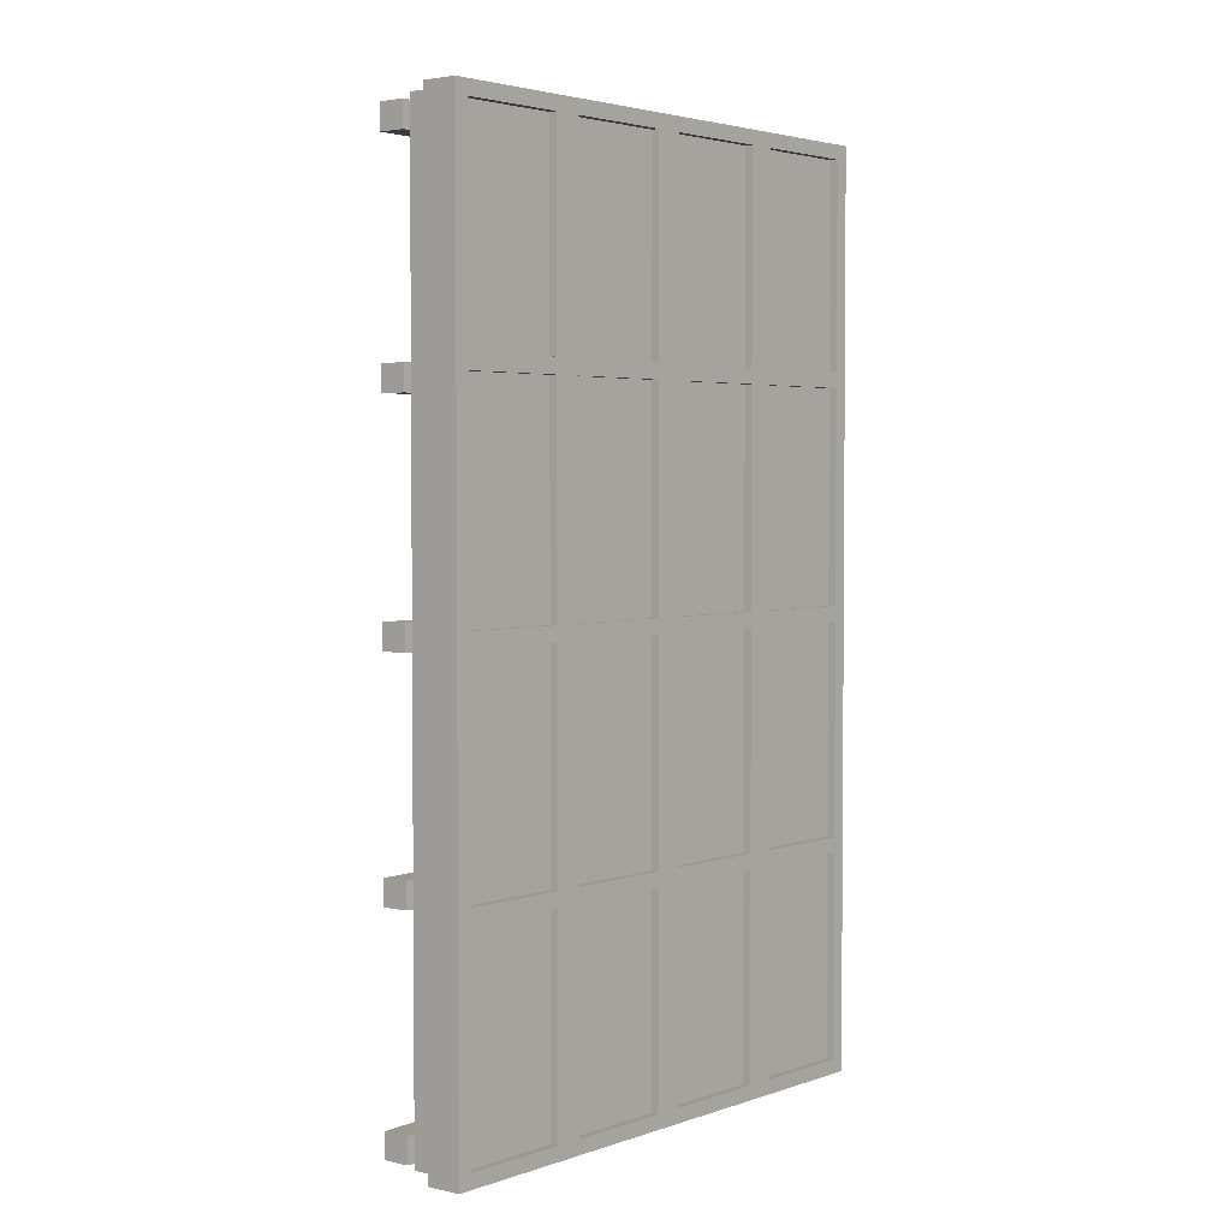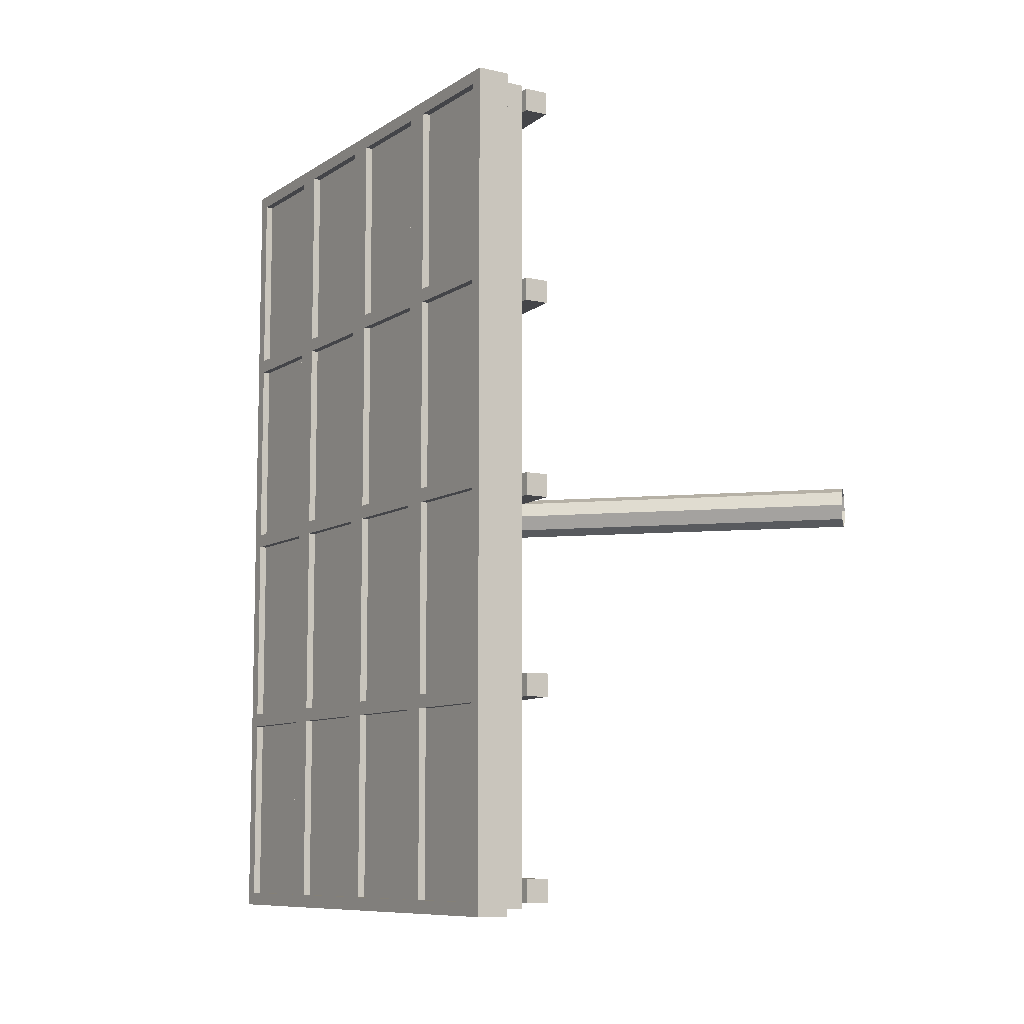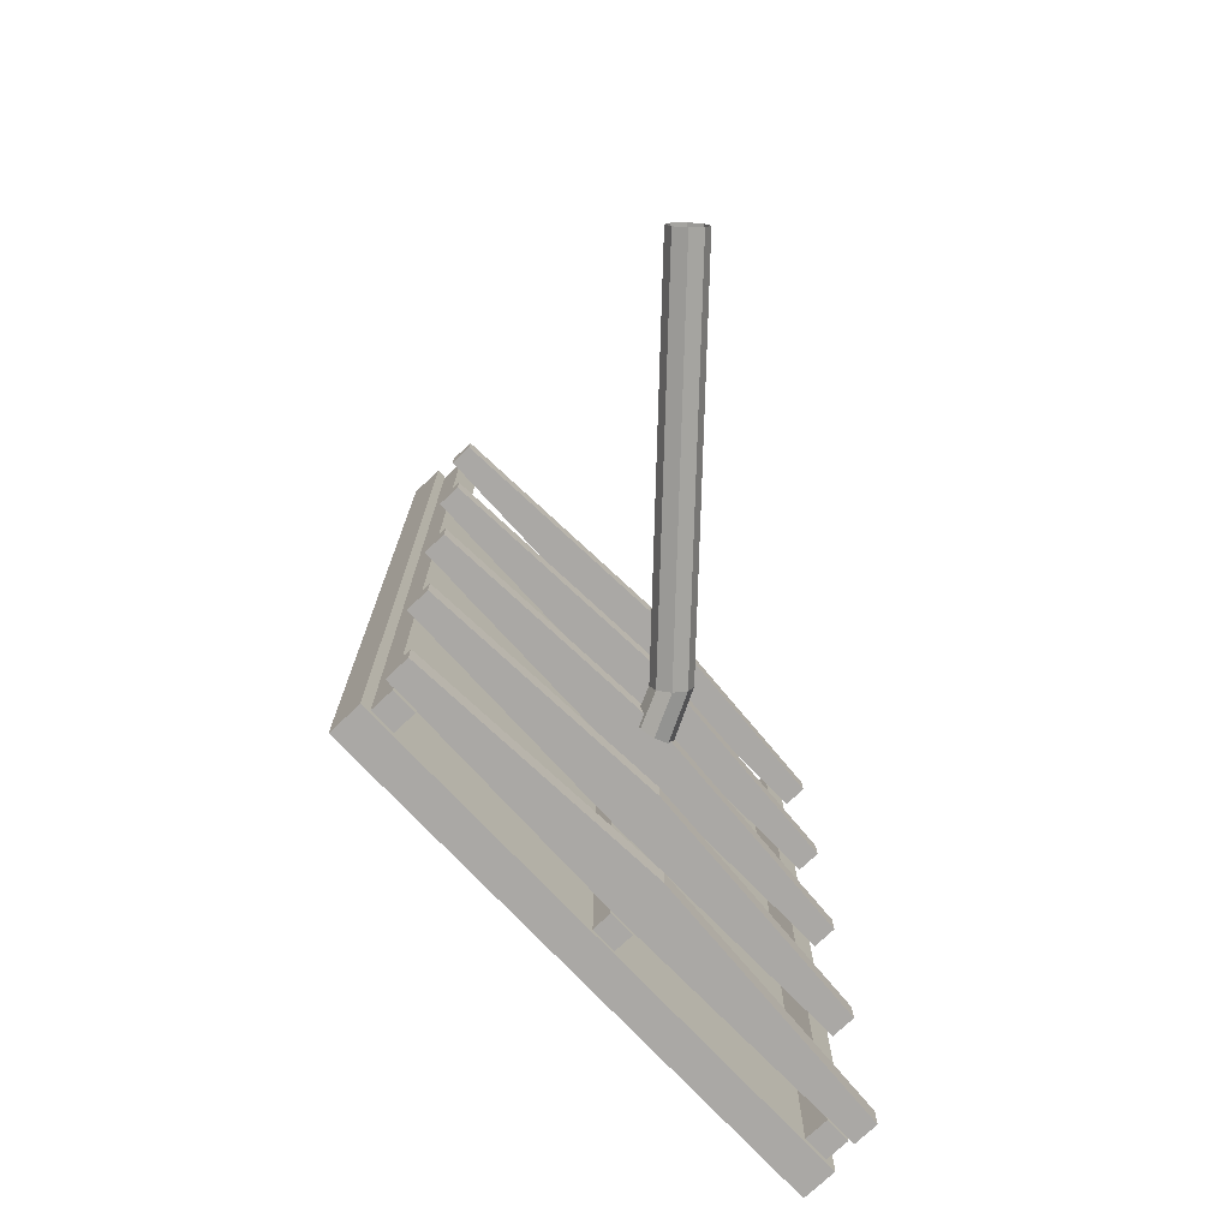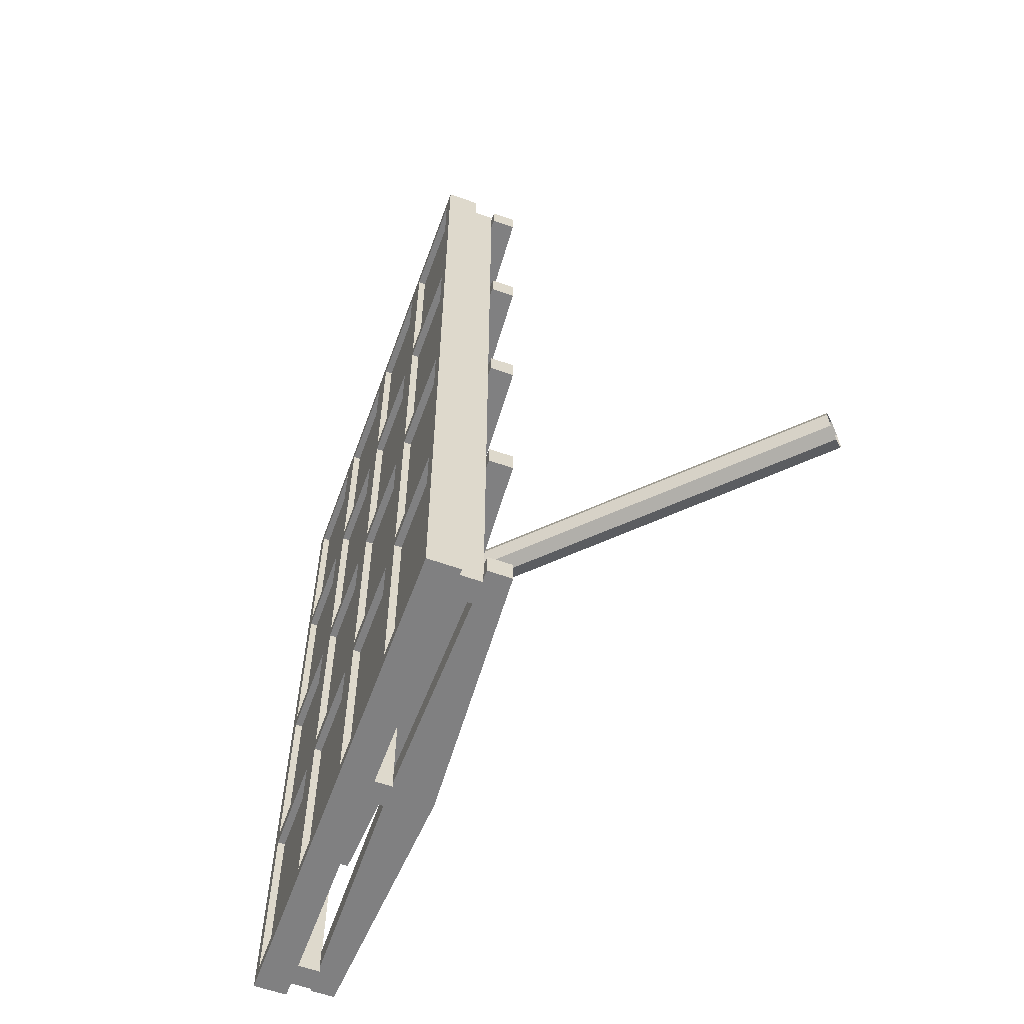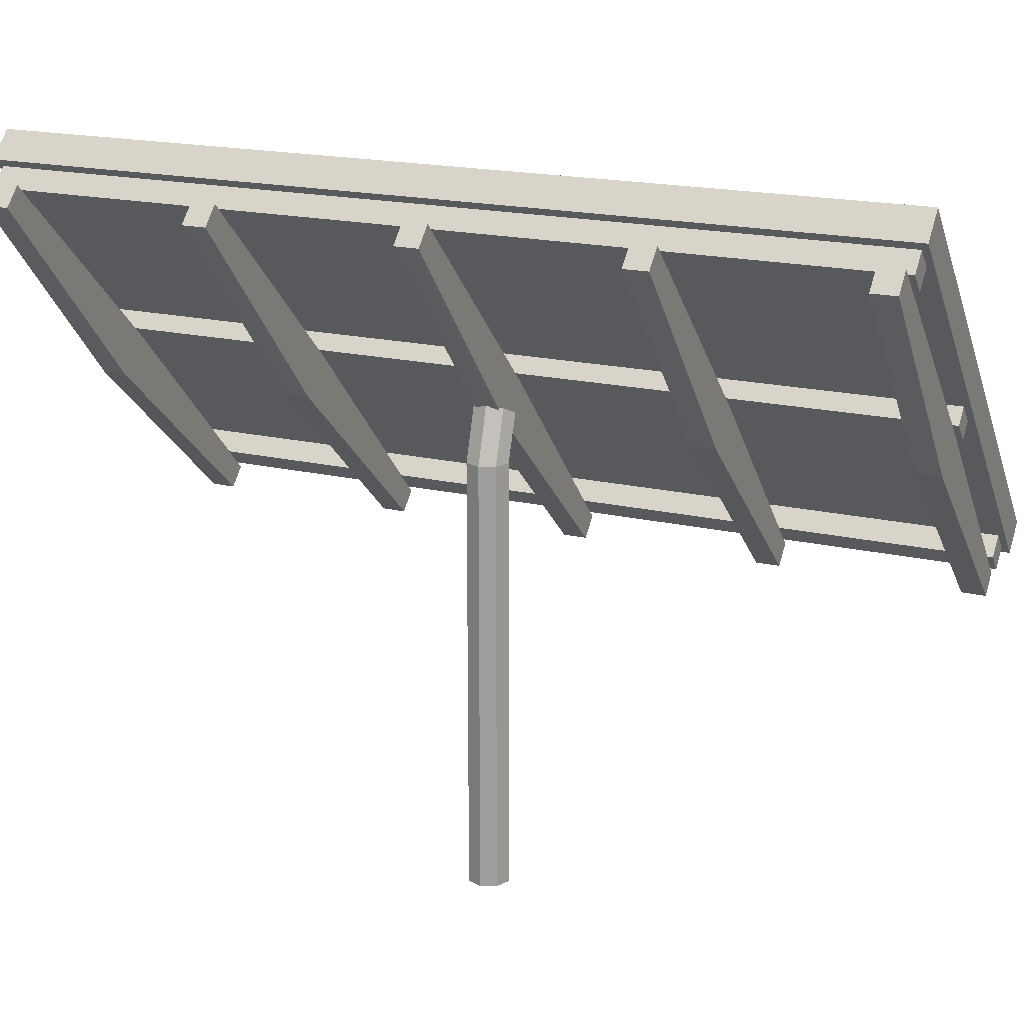
<metadata>
{"format":"obj","ext":"obj","renderer":"f3d","projection":"perspective","resolution":1024,"background":"white","views":[{"elev":3.1,"azim":174.2,"up":"+Z"},{"elev":-9.0,"azim":-76.6,"up":"+Z"},{"elev":-75.1,"azim":-1.6,"up":"+Z"},{"elev":-60.0,"azim":-65.0,"up":"+Z"},{"elev":18.7,"azim":114.0,"up":"+Y"}]}
</metadata>
<code>
v 0 0.05866 -0.6138
v 0 12.53 -0.6138
v 0.4341 0.05866 -0.4341
v 0.4341 12.53 -0.4341
v 0.6138 0.05866 0
v 0.6138 12.53 0
v 0.4341 0.05866 0.4341
v 0.4341 12.53 0.4341
v 0 0.05866 0.6138
v 0 12.53 0.6138
v -0.4341 0.05866 0.4341
v -0.4341 12.53 0.4341
v -0.6138 0.05866 0
v -0.6138 12.53 0
v -0.4341 0.05866 -0.4341
v -0.4341 12.53 -0.4341
v -6.726 8.901 0.3579
v 4.228 19.86 0.3579
v -6.726 8.901 -0.3355
v 4.228 19.86 -0.3355
v -6.212 8.388 0.3579
v 4.742 19.34 0.3579
v -6.212 8.388 -0.3355
v 4.742 19.34 -0.3355
v -1.342 14.47 0.3579
v -1.342 14.47 -0.3355
v -0.3975 13.53 -0.3355
v -0.3975 13.53 0.3579
v -0.3975 13.53 -5.642
v -0.3975 13.53 -6.335
v -1.342 14.47 -6.335
v -1.342 14.47 -5.642
v 4.742 19.34 -6.335
v -6.212 8.388 -6.335
v 4.742 19.34 -5.642
v -6.212 8.388 -5.642
v 4.228 19.86 -6.335
v -6.726 8.901 -6.335
v 4.228 19.86 -5.642
v -6.726 8.901 -5.642
v -0.05346 14.03 -0.4341
v -0.4409 13.84 -0.6138
v 0.107 14.11 0
v -0.05346 14.03 0.4341
v -0.4409 13.84 0.6138
v -0.8283 13.64 0.4341
v -0.9887 13.56 0
v -0.8283 13.64 -0.4341
v -0.3975 13.53 -11.64
v -0.3975 13.53 -12.34
v -1.342 14.47 -12.34
v -1.342 14.47 -11.64
v 4.742 19.34 -12.34
v -6.212 8.388 -12.34
v 4.742 19.34 -11.64
v -6.212 8.388 -11.64
v 4.228 19.86 -12.34
v -6.726 8.901 -12.34
v 4.228 19.86 -11.64
v -6.726 8.901 -11.64
v -6.726 8.901 6.358
v 4.228 19.86 6.358
v -6.726 8.901 5.665
v 4.228 19.86 5.665
v -6.212 8.388 6.358
v 4.742 19.34 6.358
v -6.212 8.388 5.665
v 4.742 19.34 5.665
v -1.342 14.47 6.358
v -1.342 14.47 5.665
v -0.3975 13.53 5.665
v -0.3975 13.53 6.358
v -6.726 8.901 12.36
v 4.228 19.86 12.36
v -6.726 8.901 11.66
v 4.228 19.86 11.66
v -6.212 8.388 12.36
v 4.742 19.34 12.36
v -6.212 8.388 11.66
v 4.742 19.34 11.66
v -1.342 14.47 12.36
v -1.342 14.47 11.66
v -0.3975 13.53 11.66
v -0.3975 13.53 12.36
v 3.551 19.18 12.54
v 3.551 19.18 -12.5
v 3.06 19.67 12.54
v 3.06 19.67 -12.5
v 4.065 19.7 12.54
v 4.065 19.7 -12.5
v 3.574 20.19 12.54
v 3.574 20.19 -12.5
v -1.592 14.22 12.54
v -1.592 14.22 -12.5
v -2.082 14.71 12.54
v -2.082 14.71 -12.5
v -1.078 14.73 12.54
v -1.078 14.73 -12.5
v -1.568 15.22 12.54
v -1.568 15.22 -12.5
v -6.54 9.09 12.54
v -6.54 9.09 -12.5
v -7.03 9.58 12.54
v -7.03 9.58 -12.5
v -6.026 9.604 12.54
v -6.026 9.604 -12.5
v -6.517 10.09 12.54
v -6.517 10.09 -12.5
v -7.236 9.371 12.7
v -7.236 9.371 -12.7
v 3.779 20.39 12.7
v 3.779 20.39 -12.7
v -0.4409 13.84 0
v -7.236 9.371 -6.349
v -7.236 9.371 0
v -7.236 9.371 6.349
v 1.026 17.63 -12.7
v -1.728 14.88 -12.7
v -4.482 12.12 -12.7
v 3.779 20.39 6.349
v 3.779 20.39 0
v 3.779 20.39 -6.349
v -4.482 12.12 12.7
v -1.728 14.88 12.7
v 1.026 17.63 12.7
v -4.482 12.12 -6.349
v -4.482 12.12 0
v -4.482 12.12 6.349
v -1.728 14.88 -6.349
v -1.728 14.88 0
v -1.728 14.88 6.349
v 1.026 17.63 -6.349
v 1.026 17.63 0
v 1.026 17.63 6.349
v -5.308 12.39 6.56
v -7.496 10.2 6.56
v -7.496 10.2 12.3
v -5.308 12.39 12.3
v 2.953 20.65 6.56
v 0.7649 18.46 6.56
v 0.7649 18.46 12.3
v 2.953 20.65 12.3
v 0.1993 17.89 6.56
v -1.989 15.7 6.56
v -1.989 15.7 12.3
v 0.1993 17.89 12.3
v -2.555 15.14 6.56
v -4.743 12.95 6.56
v -4.743 12.95 12.3
v -2.555 15.14 12.3
v 2.953 20.65 -12.3
v 0.7649 18.46 -12.3
v 0.7649 18.46 -6.56
v 2.953 20.65 -6.56
v 2.953 20.65 -6.138
v 0.7649 18.46 -6.138
v 0.7649 18.46 -0.2106
v 2.953 20.65 -0.2106
v 2.953 20.65 0.2106
v 0.7649 18.46 0.2106
v 0.7649 18.46 6.138
v 2.953 20.65 6.138
v 0.1993 17.89 -12.3
v -1.989 15.7 -12.3
v -1.989 15.7 -6.56
v 0.1993 17.89 -6.56
v 0.1993 17.89 -6.138
v -1.989 15.7 -6.138
v -1.989 15.7 -0.2106
v 0.1993 17.89 -0.2106
v 0.1993 17.89 0.2106
v -1.989 15.7 0.2106
v -1.989 15.7 6.138
v 0.1993 17.89 6.138
v -2.555 15.14 -12.3
v -4.743 12.95 -12.3
v -4.743 12.95 -6.56
v -2.555 15.14 -6.56
v -2.555 15.14 -6.138
v -4.743 12.95 -6.138
v -4.743 12.95 -0.2106
v -2.555 15.14 -0.2106
v -2.555 15.14 0.2106
v -4.743 12.95 0.2106
v -4.743 12.95 6.138
v -2.555 15.14 6.138
v -5.308 12.39 -12.3
v -7.496 10.2 -12.3
v -7.496 10.2 -6.56
v -5.308 12.39 -6.56
v -5.308 12.39 -6.138
v -7.496 10.2 -6.138
v -7.496 10.2 -0.2106
v -5.308 12.39 -0.2106
v -5.308 12.39 0.2106
v -7.496 10.2 0.2106
v -7.496 10.2 6.138
v -5.308 12.39 6.138
v -7.936 10.07 -6.349
v -7.936 10.07 -12.7
v 0.3249 18.33 -12.7
v 3.079 21.09 -12.7
v 3.079 21.09 6.349
v 3.079 21.09 12.7
v -5.183 12.83 12.7
v -7.936 10.07 12.7
v -7.936 10.07 6.349
v -7.936 10.07 0
v -5.183 12.83 -12.7
v -2.429 15.58 -12.7
v 3.079 21.09 -6.349
v 3.079 21.09 0
v 0.3249 18.33 12.7
v -2.429 15.58 12.7
v 0.3249 18.33 6.349
v 0.3249 18.33 -6.349
v 0.3249 18.33 0
v -2.429 15.58 6.349
v -2.429 15.58 -6.349
v -2.429 15.58 0
v -5.183 12.83 6.349
v -5.183 12.83 -6.349
v -5.183 12.83 0
v -7.654 10.35 6.56
v -5.466 12.54 6.56
v -5.466 12.54 12.3
v -7.654 10.35 12.3
v 0.6078 18.62 6.56
v 2.796 20.8 6.56
v 2.796 20.8 12.3
v 0.6078 18.62 12.3
v -2.146 15.86 6.56
v 0.04207 18.05 6.56
v 0.04207 18.05 12.3
v -2.146 15.86 12.3
v -4.9 13.11 6.56
v -2.712 15.3 6.56
v -2.712 15.3 12.3
v -4.9 13.11 12.3
v 0.6078 18.62 -12.3
v 2.796 20.8 -12.3
v 2.796 20.8 -6.56
v 0.6078 18.62 -6.56
v 0.6078 18.62 -6.138
v 2.796 20.8 -6.138
v 2.796 20.8 -0.2106
v 0.6078 18.62 -0.2106
v 0.6078 18.62 0.2106
v 2.796 20.8 0.2106
v 2.796 20.8 6.138
v 0.6078 18.62 6.138
v -2.146 15.86 -12.3
v 0.04207 18.05 -12.3
v 0.04207 18.05 -6.56
v -2.146 15.86 -6.56
v -2.146 15.86 -6.138
v 0.04207 18.05 -6.138
v 0.04207 18.05 -0.2106
v -2.146 15.86 -0.2106
v -2.146 15.86 0.2106
v 0.04207 18.05 0.2106
v 0.04207 18.05 6.138
v -2.146 15.86 6.138
v -4.9 13.11 -12.3
v -2.712 15.3 -12.3
v -2.712 15.3 -6.56
v -4.9 13.11 -6.56
v -4.9 13.11 -6.138
v -2.712 15.3 -6.138
v -2.712 15.3 -0.2106
v -4.9 13.11 -0.2106
v -4.9 13.11 0.2106
v -2.712 15.3 0.2106
v -2.712 15.3 6.138
v -4.9 13.11 6.138
v -7.654 10.35 -12.3
v -5.466 12.54 -12.3
v -5.466 12.54 -6.56
v -7.654 10.35 -6.56
v -7.654 10.35 -6.138
v -5.466 12.54 -6.138
v -5.466 12.54 -0.2106
v -7.654 10.35 -0.2106
v -7.654 10.35 0.2106
v -5.466 12.54 0.2106
v -5.466 12.54 6.138
v -7.654 10.35 6.138
o painel-solar_Cylinder
f 1 2 4 3
f 3 4 6 5
f 5 6 8 7
f 7 8 10 9
f 9 10 12 11
f 11 12 14 13
f 8 6 43 44
f 13 14 16 15
f 15 16 2 1
f 41 42 113
f 25 18 20 26
f 26 20 24 27
f 27 24 22 28
f 28 22 18 25
f 19 23 21 17
f 24 20 18 22
f 21 28 25 17
f 23 27 28 21
f 19 26 27 23
f 17 25 26 19
f 40 32 31 38
f 38 31 30 34
f 34 30 29 36
f 36 29 32 40
f 33 37 39 35
f 38 34 36 40
f 29 35 39 32
f 30 33 35 29
f 31 37 33 30
f 32 39 37 31
f 14 12 46 47
f 10 8 44 45
f 16 14 47 48
f 6 4 41 43
f 12 10 45 46
f 2 16 48 42
f 4 2 42 41
f 60 52 51 58
f 58 51 50 54
f 54 50 49 56
f 56 49 52 60
f 53 57 59 55
f 58 54 56 60
f 49 55 59 52
f 50 53 55 49
f 51 57 53 50
f 52 59 57 51
f 69 62 64 70
f 70 64 68 71
f 71 68 66 72
f 72 66 62 69
f 63 67 65 61
f 68 64 62 66
f 65 72 69 61
f 67 71 72 65
f 63 70 71 67
f 61 69 70 63
f 81 74 76 82
f 82 76 80 83
f 83 80 78 84
f 84 78 74 81
f 75 79 77 73
f 80 76 74 78
f 77 84 81 73
f 79 83 84 77
f 75 82 83 79
f 73 81 82 75
f 89 85 86 90
f 85 87 88 86
f 87 91 92 88
f 85 89 91 87
f 90 86 88 92
f 92 91 89 90
f 97 93 94 98
f 93 95 96 94
f 95 99 100 96
f 93 97 99 95
f 98 94 96 100
f 100 99 97 98
f 105 101 102 106
f 101 103 104 102
f 103 107 108 104
f 101 105 107 103
f 106 102 104 108
f 108 107 105 106
f 116 207 208 115
f 119 209 210 118
f 211 212 121 122
f 125 213 214 124
f 134 120 111 125
f 135 136 137 138
f 42 48 113
f 48 47 113
f 47 46 113
f 46 45 113
f 45 44 113
f 44 43 113
f 43 41 113
f 139 140 141 142
f 143 144 145 146
f 147 148 149 150
f 151 152 153 154
f 155 156 157 158
f 159 160 161 162
f 163 164 165 166
f 167 168 169 170
f 171 172 173 174
f 175 176 177 178
f 179 180 181 182
f 183 184 185 186
f 187 188 189 190
f 191 192 193 194
f 195 196 197 198
f 116 128 123 109
f 128 131 124 123
f 131 134 125 124
f 110 119 126 114
f 114 126 127 115
f 115 127 128 116
f 119 118 129 126
f 126 129 130 127
f 127 130 131 128
f 118 117 132 129
f 129 132 133 130
f 130 133 134 131
f 117 112 122 132
f 132 122 121 133
f 133 121 120 134
f 109 206 207 116
f 124 214 205 123
f 123 205 206 109
f 212 203 120 121
f 111 204 213 125
f 120 203 204 111
f 118 210 201 117
f 112 202 211 122
f 117 201 202 112
f 115 208 199 114
f 110 200 209 119
f 193 192 280 283
f 139 142 230 229
f 154 153 243 242
f 191 194 282 281
f 140 139 229 228
f 153 152 240 243
f 192 191 281 280
f 151 154 242 241
f 166 165 255 254
f 152 151 241 240
f 165 164 252 255
f 163 166 254 253
f 178 177 267 266
f 164 163 253 252
f 177 176 264 267
f 138 137 227 226
f 175 178 266 265
f 190 189 279 278
f 137 136 224 227
f 176 175 265 264
f 189 188 276 279
f 135 138 226 225
f 150 149 239 238
f 187 190 278 277
f 136 135 225 224
f 149 148 236 239
f 188 187 277 276
f 147 150 238 237
f 162 161 251 250
f 148 147 237 236
f 161 160 248 251
f 159 162 250 249
f 174 173 263 262
f 160 159 249 248
f 173 172 260 263
f 171 174 262 261
f 186 185 275 274
f 172 171 261 260
f 185 184 272 275
f 146 145 235 234
f 183 186 274 273
f 198 197 287 286
f 145 144 232 235
f 184 183 273 272
f 197 196 284 287
f 143 146 234 233
f 158 157 247 246
f 195 198 286 285
f 144 143 233 232
f 157 156 244 247
f 221 207 224 225
f 207 206 227 224
f 206 205 226 227
f 205 221 225 226
f 203 215 228 229
f 215 213 231 228
f 213 204 230 231
f 204 203 229 230
f 215 218 232 233
f 218 214 235 232
f 214 213 234 235
f 213 215 233 234
f 218 221 236 237
f 221 205 239 236
f 205 214 238 239
f 214 218 237 238
f 202 201 240 241
f 201 216 243 240
f 216 211 242 243
f 211 202 241 242
f 211 216 244 245
f 216 217 247 244
f 217 212 246 247
f 212 211 245 246
f 212 217 248 249
f 217 215 251 248
f 215 203 250 251
f 203 212 249 250
f 201 210 252 253
f 210 219 255 252
f 219 216 254 255
f 216 201 253 254
f 216 219 256 257
f 219 220 259 256
f 220 217 258 259
f 217 216 257 258
f 217 220 260 261
f 220 218 263 260
f 218 215 262 263
f 215 217 261 262
f 210 209 264 265
f 209 222 267 264
f 222 219 266 267
f 219 210 265 266
f 219 222 268 269
f 222 223 271 268
f 223 220 270 271
f 220 219 269 270
f 220 223 272 273
f 223 221 275 272
f 221 218 274 275
f 218 220 273 274
f 209 200 276 277
f 200 199 279 276
f 199 222 278 279
f 222 209 277 278
f 222 199 280 281
f 199 208 283 280
f 208 223 282 283
f 223 222 281 282
f 223 208 284 285
f 208 207 287 284
f 207 221 286 287
f 221 223 285 286
f 180 179 269 268
f 141 140 228 231
f 194 193 283 282
f 179 182 270 269
f 142 141 231 230
f 181 180 268 271
f 168 167 257 256
f 182 181 271 270
f 167 170 258 257
f 169 168 256 259
f 156 155 245 244
f 170 169 259 258
f 155 158 246 245
f 196 195 285 284
f 114 199 200 110

</code>
